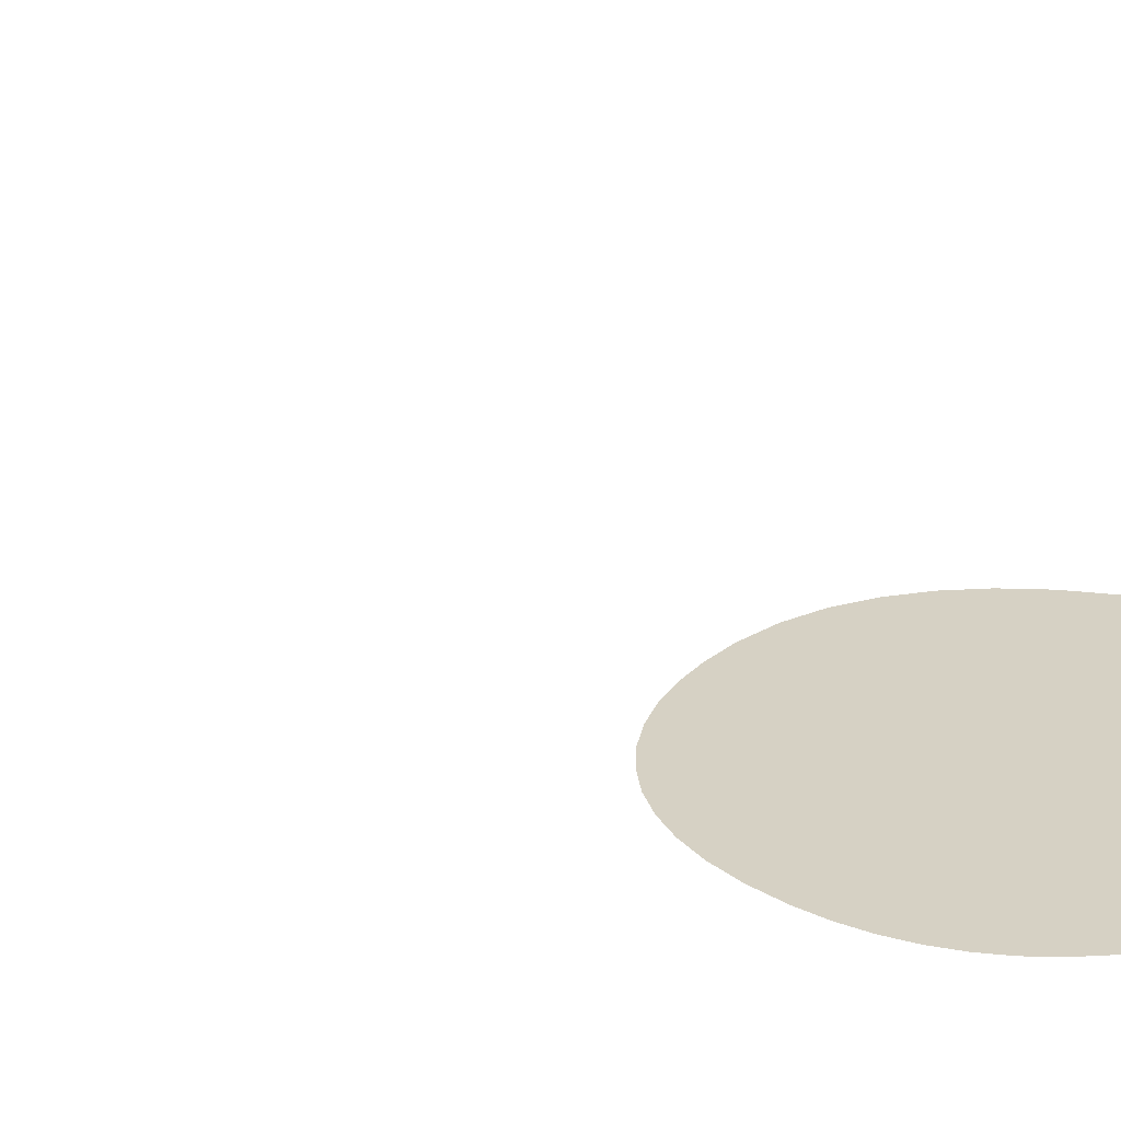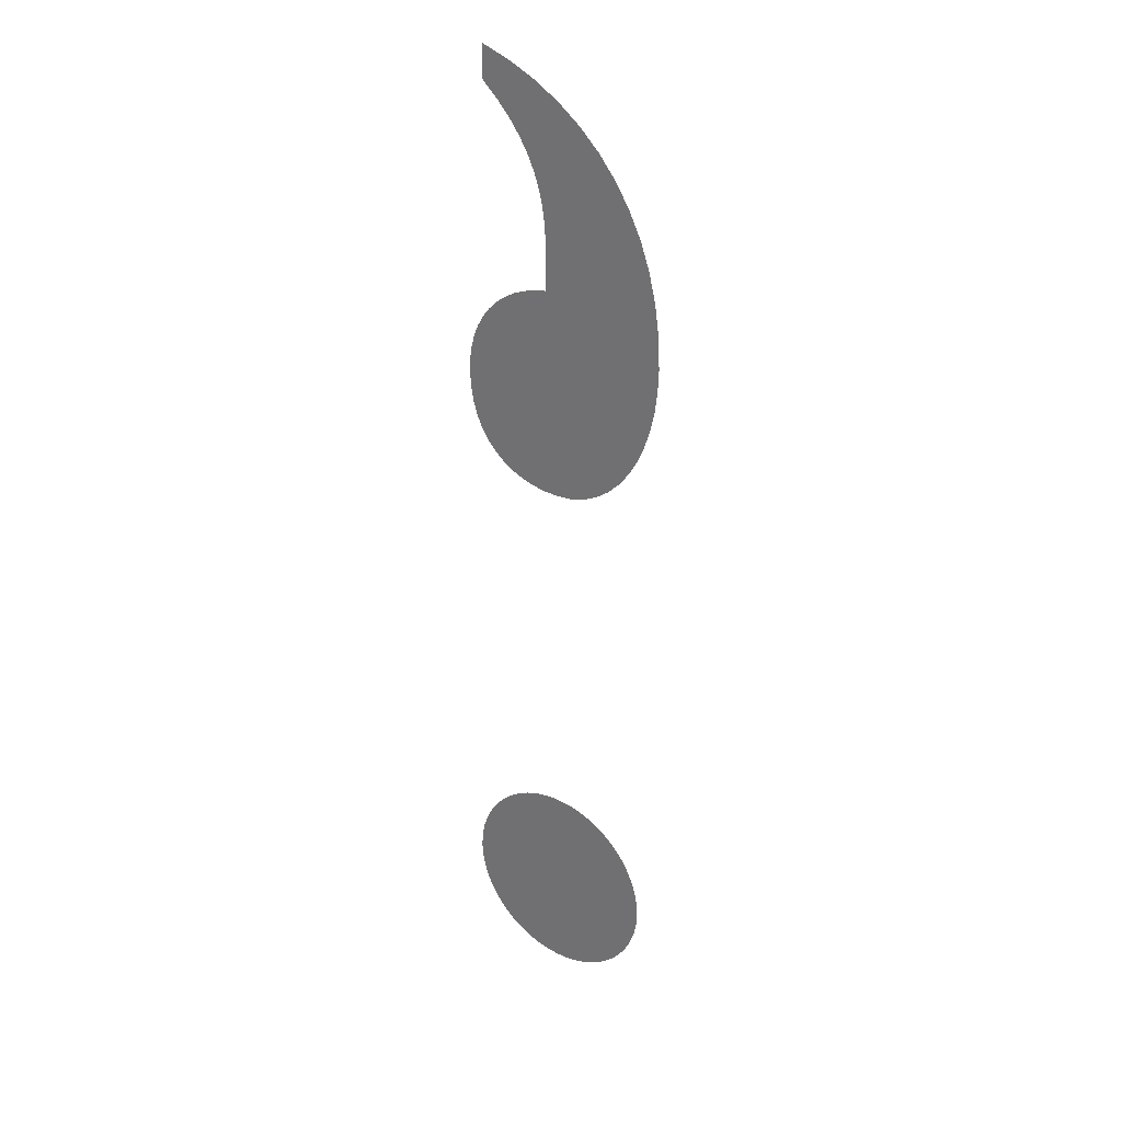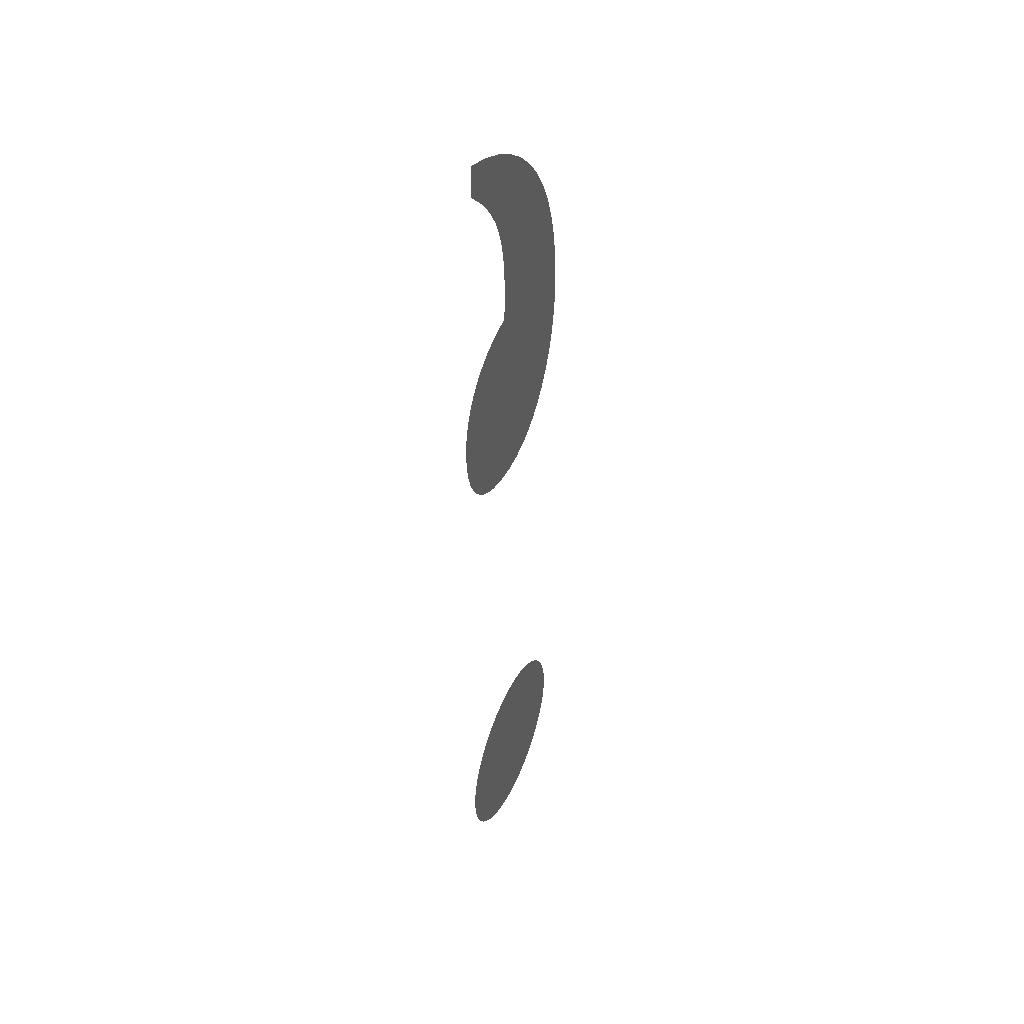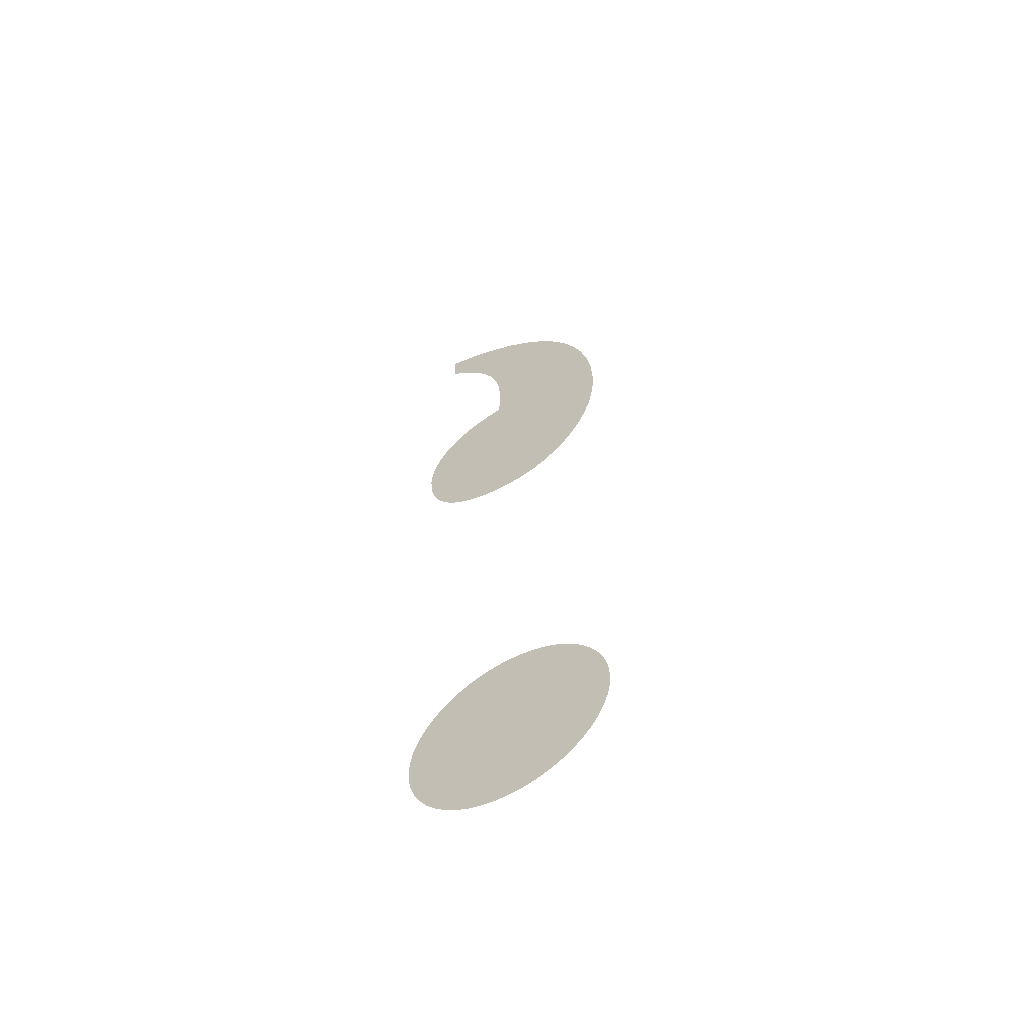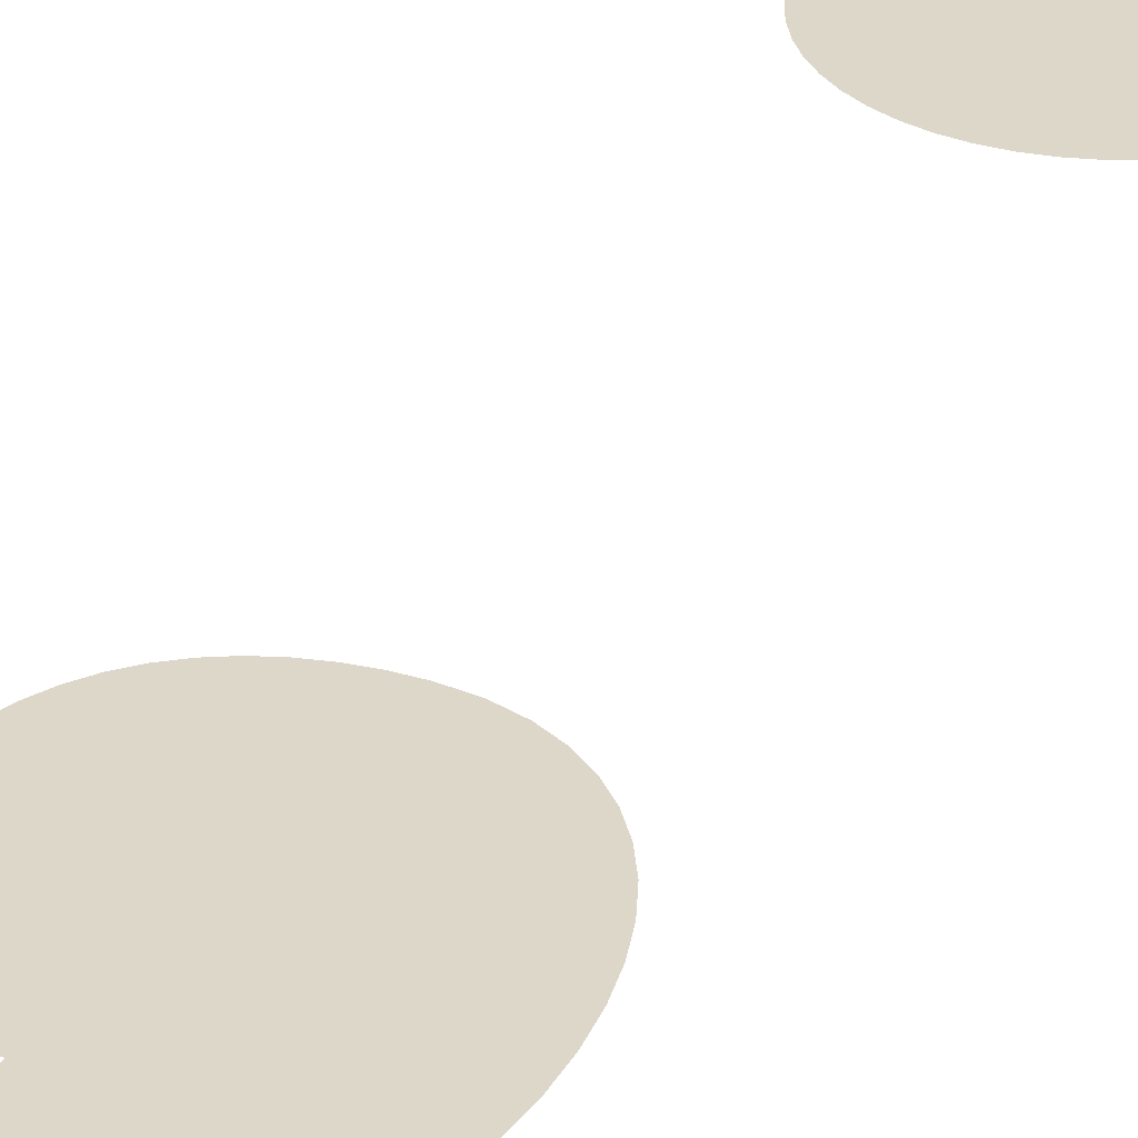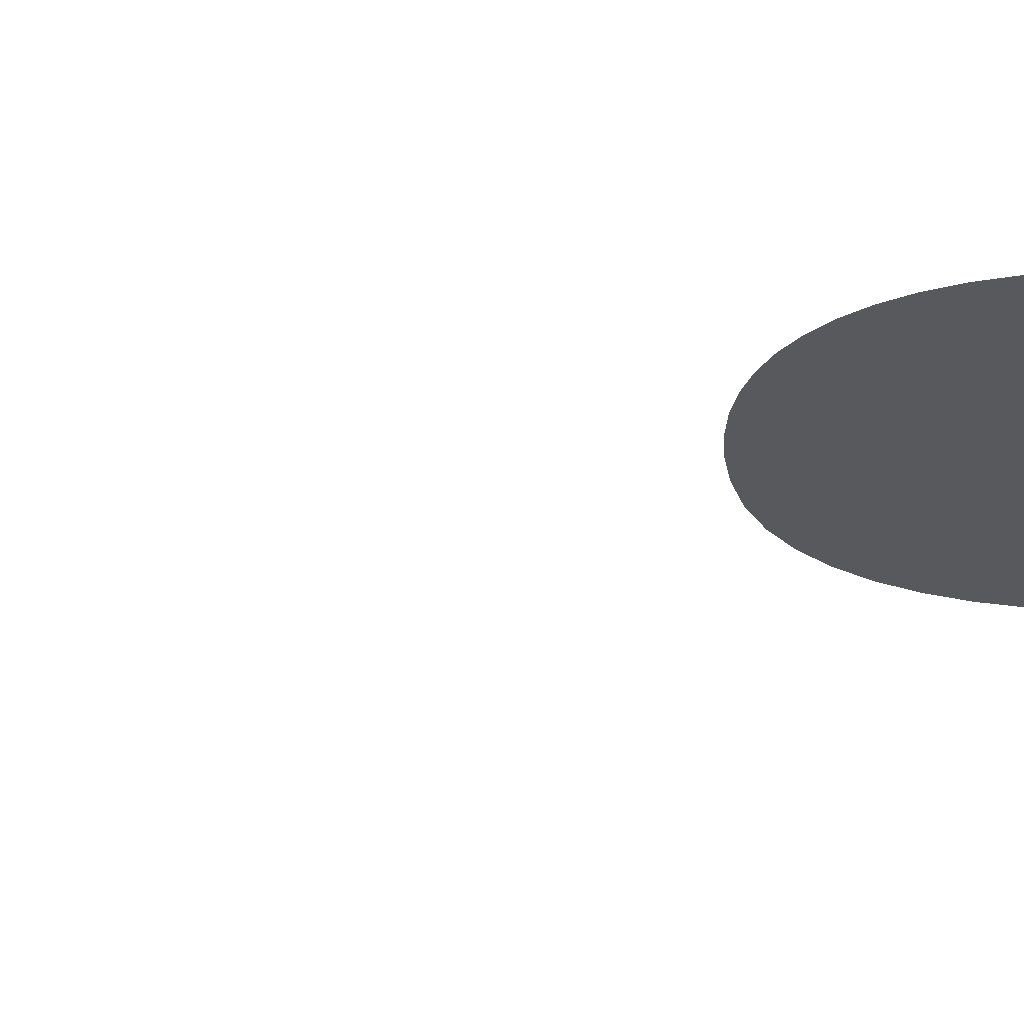
<metadata>
{"format":"obj","ext":"obj","renderer":"f3d","projection":"perspective","resolution":1024,"background":"white","views":[{"elev":26.8,"azim":-48.8,"up":"+Y"},{"elev":28.7,"azim":36.6,"up":"+Z"},{"elev":44.8,"azim":-66.1,"up":"+Z"},{"elev":-61.6,"azim":30.4,"up":"+Z"},{"elev":30.9,"azim":26.9,"up":"+Y"},{"elev":-29.0,"azim":-78.4,"up":"+Y"}]}
</metadata>
<code>
o Text.061_Font_Curve.069
v 0.169 0 -0.398
v 0.1684 0 -0.4061
v 0.1668 0 -0.4139
v 0.1643 0 -0.4213
v 0.1608 0 -0.4282
v 0.1565 0 -0.4346
v 0.1514 0 -0.4404
v 0.1456 0 -0.4455
v 0.1392 0 -0.4498
v 0.1323 0 -0.4533
v 0.1249 0 -0.4558
v 0.1171 0 -0.4575
v 0.109 0 -0.458
v 0.1009 0 -0.4575
v 0.0931 0 -0.4558
v 0.0857 0 -0.4533
v 0.07878 0 -0.4498
v 0.07239 0 -0.4455
v 0.06663 0 -0.4404
v 0.06154 0 -0.4346
v 0.05722 0 -0.4282
v 0.05373 0 -0.4213
v 0.05115 0 -0.4139
v 0.04955 0 -0.4061
v 0.049 0 -0.398
v 0.04955 0 -0.3899
v 0.05115 0 -0.3821
v 0.05373 0 -0.3747
v 0.05722 0 -0.3678
v 0.06154 0 -0.3614
v 0.06663 0 -0.3556
v 0.07239 0 -0.3505
v 0.07878 0 -0.3462
v 0.0857 0 -0.3427
v 0.0931 0 -0.3402
v 0.1009 0 -0.3386
v 0.109 0 -0.338
v 0.1171 0 -0.3386
v 0.1249 0 -0.3402
v 0.1323 0 -0.3427
v 0.1392 0 -0.3462
v 0.1456 0 -0.3505
v 0.1514 0 -0.3556
v 0.1565 0 -0.3614
v 0.1608 0 -0.3678
v 0.1643 0 -0.3747
v 0.1668 0 -0.3821
v 0.1684 0 -0.3899
v 0.061 0 0.115
v 0.07879 0 0.1088
v 0.09514 0 0.1012
v 0.11 0 0.09222
v 0.1234 0 0.082
v 0.1354 0 0.07057
v 0.1457 0 0.058
v 0.1546 0 0.04434
v 0.1619 0 0.02967
v 0.1676 0 0.01403
v 0.1717 0 -0.0025
v 0.1742 0 -0.01987
v 0.175 0 -0.038
v 0.1745 0 -0.05054
v 0.1729 0 -0.0626
v 0.1703 0 -0.07405
v 0.1667 0 -0.08478
v 0.1623 0 -0.09467
v 0.1569 0 -0.1036
v 0.1506 0 -0.1115
v 0.1436 0 -0.1182
v 0.1358 0 -0.1236
v 0.1272 0 -0.1277
v 0.1179 0 -0.1301
v 0.108 0 -0.131
v 0.09968 0 -0.1306
v 0.09175 0 -0.1293
v 0.08428 0 -0.1271
v 0.07733 0 -0.1241
v 0.07097 0 -0.1202
v 0.06525 0 -0.1155
v 0.06024 0 -0.11
v 0.056 0 -0.1036
v 0.05259 0 -0.09641
v 0.05008 0 -0.08841
v 0.04853 0 -0.0796
v 0.048 0 -0.07
v 0.04843 0 -0.06219
v 0.0497 0 -0.0548
v 0.05178 0 -0.04784
v 0.05463 0 -0.04137
v 0.05821 0 -0.03541
v 0.0625 0 -0.03
v 0.06745 0 -0.02517
v 0.07304 0 -0.02096
v 0.07922 0 -0.01741
v 0.08596 0 -0.01454
v 0.09323 0 -0.01239
v 0.101 0 -0.011
v 0.1014 0 -0.00116
v 0.1016 0 0.008384
v 0.1014 0 0.01767
v 0.1006 0 0.02674
v 0.09926 0 0.03563
v 0.09713 0 0.04437
v 0.09409 0 0.05302
v 0.09004 0 0.06159
v 0.08483 0 0.07014
v 0.07834 0 0.0787
v 0.07044 0 0.08731
v 0.061 0 0.096
f 74 72 73
f 75 72 74
f 75 71 72
f 76 71 75
f 76 70 71
f 77 70 76
f 78 70 77
f 78 69 70
f 79 69 78
f 79 68 69
f 80 68 79
f 80 67 68
f 81 67 80
f 81 66 67
f 82 66 81
f 83 66 82
f 83 65 66
f 84 65 83
f 84 64 65
f 85 64 84
f 85 63 64
f 86 63 85
f 86 62 63
f 87 62 86
f 88 62 87
f 88 61 62
f 89 61 88
f 90 61 89
f 90 60 61
f 91 60 90
f 92 60 91
f 93 60 92
f 94 60 93
f 94 59 60
f 95 59 94
f 96 59 95
f 97 59 96
f 98 59 97
f 98 58 59
f 99 58 98
f 100 58 99
f 100 57 58
f 101 57 100
f 102 57 101
f 102 56 57
f 103 56 102
f 103 55 56
f 104 55 103
f 105 55 104
f 105 54 55
f 106 54 105
f 107 54 106
f 107 53 54
f 108 53 107
f 108 52 53
f 109 52 108
f 109 51 52
f 49 51 109
f 49 50 51
f 14 12 13
f 14 11 12
f 15 11 14
f 15 10 11
f 16 10 15
f 16 9 10
f 17 9 16
f 17 8 9
f 18 8 17
f 18 7 8
f 19 7 18
f 19 6 7
f 20 6 19
f 20 5 6
f 21 5 20
f 21 4 5
f 22 4 21
f 22 3 4
f 23 3 22
f 23 2 3
f 24 2 23
f 24 1 2
f 25 1 24
f 26 1 25
f 26 48 1
f 26 47 48
f 27 47 26
f 27 46 47
f 28 46 27
f 28 45 46
f 29 45 28
f 29 44 45
f 30 44 29
f 30 43 44
f 31 43 30
f 31 42 43
f 32 42 31
f 32 41 42
f 33 41 32
f 33 40 41
f 34 40 33
f 34 39 40
f 35 39 34
f 35 38 39
f 36 38 35
f 36 37 38

</code>
